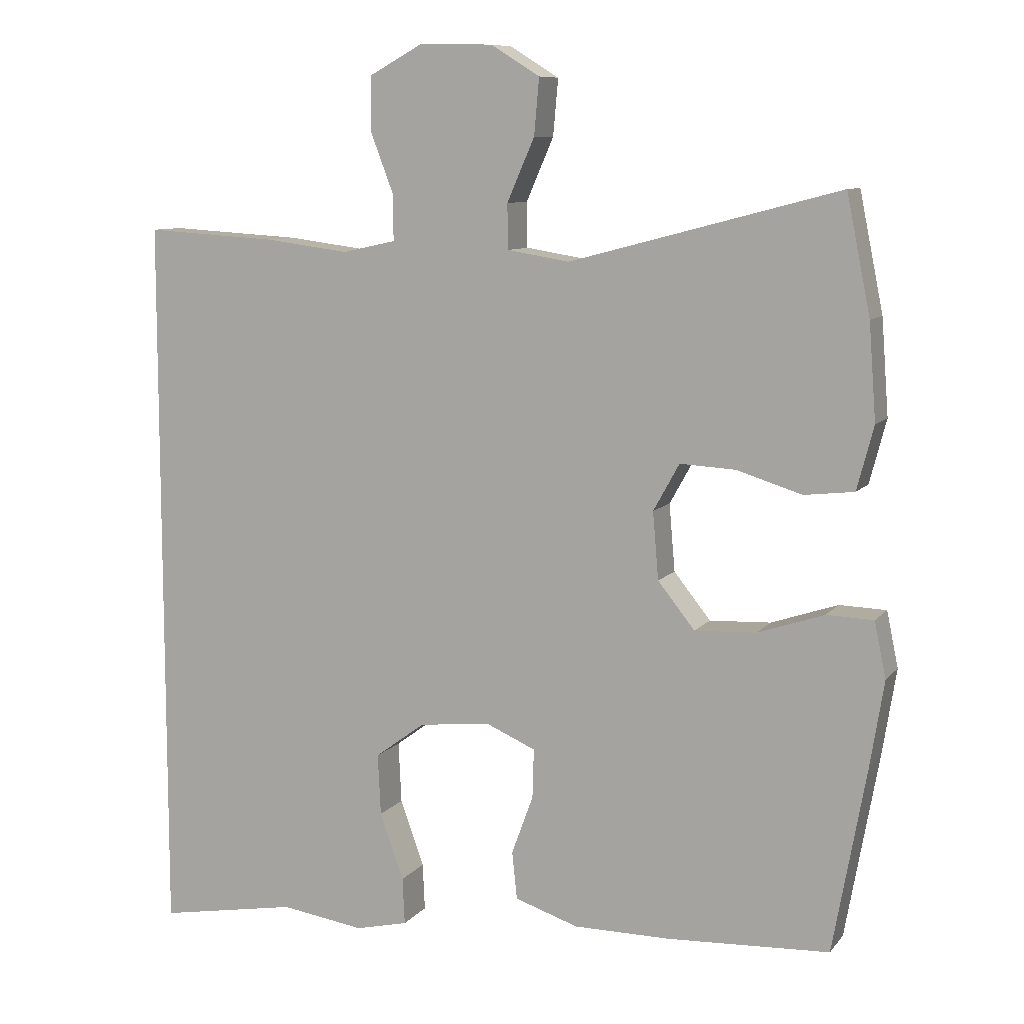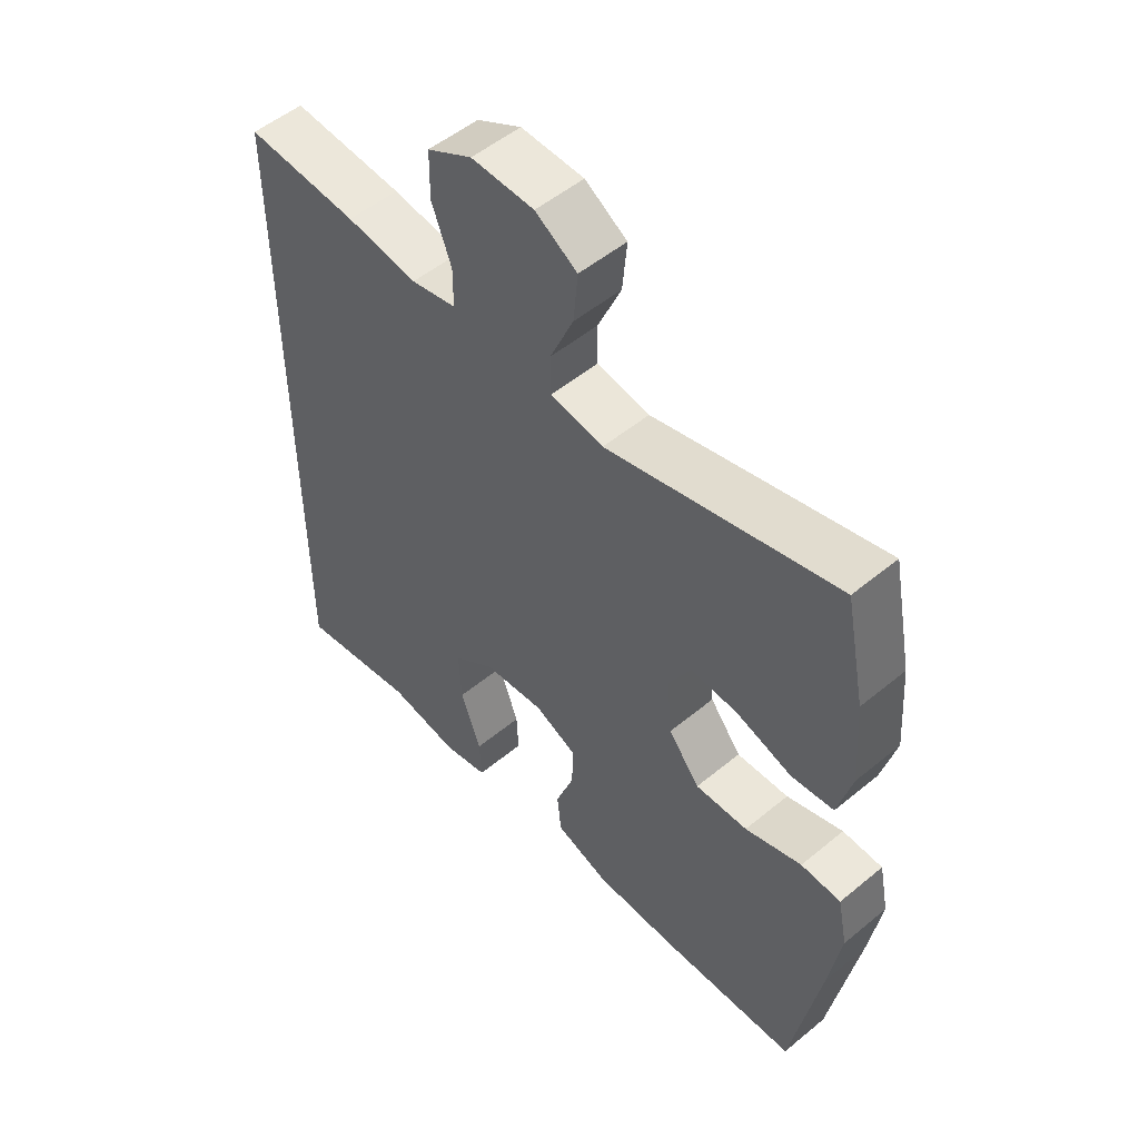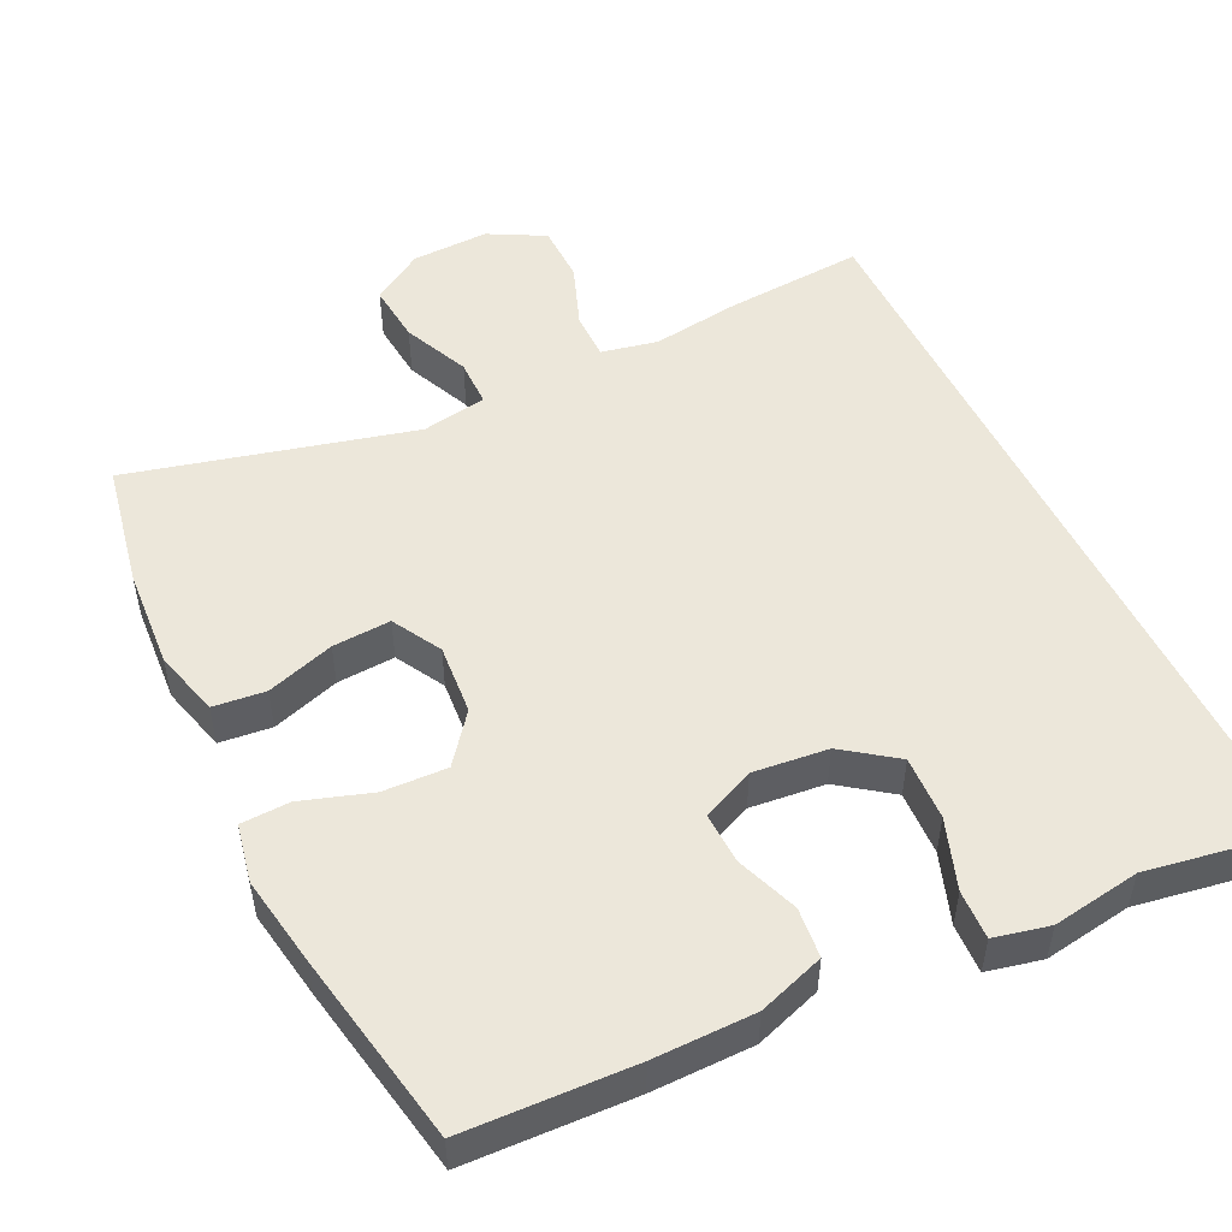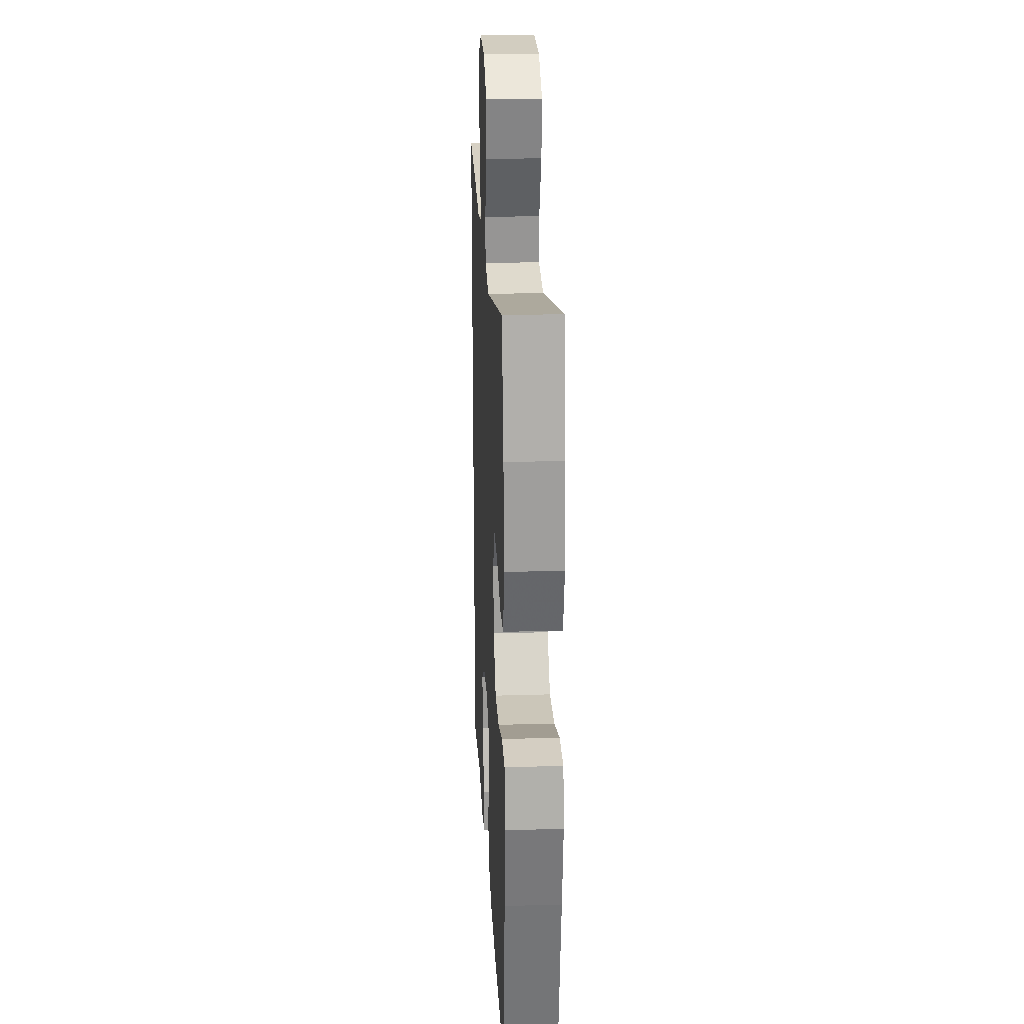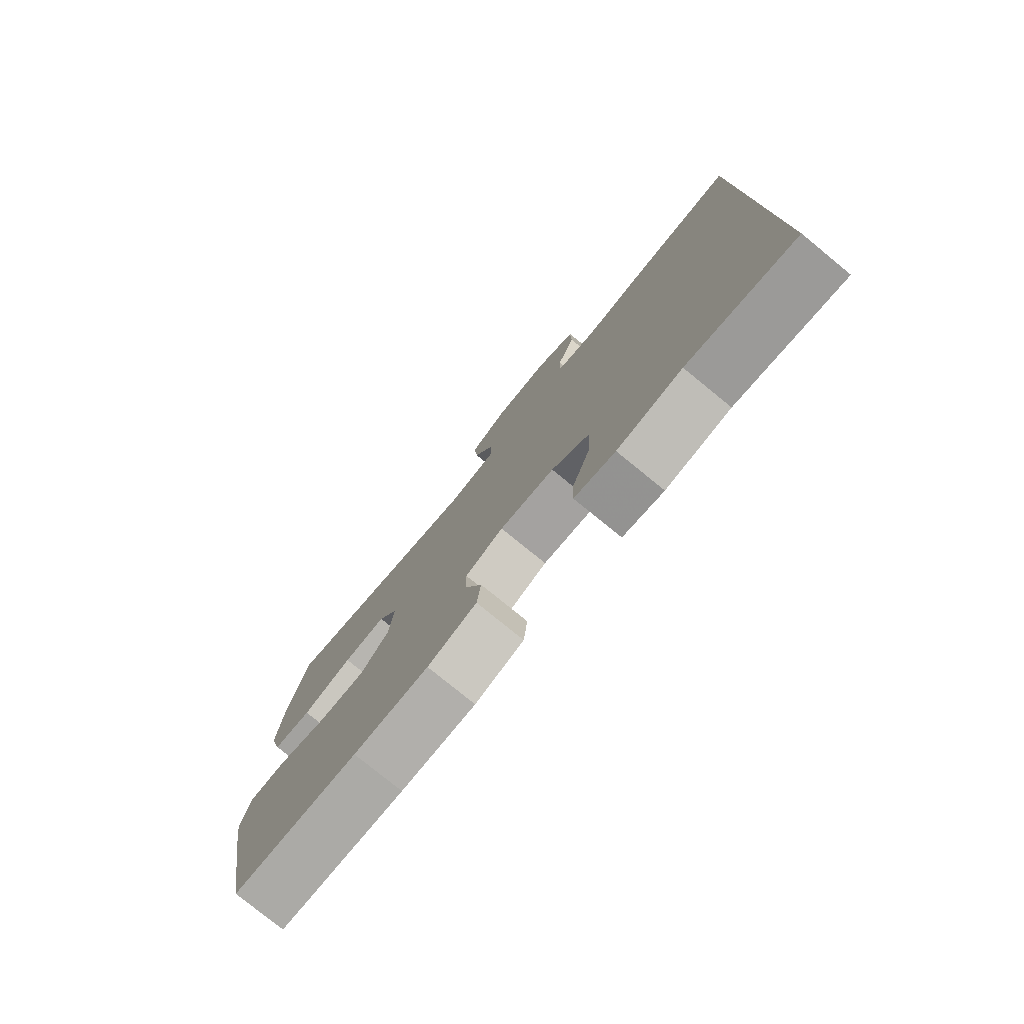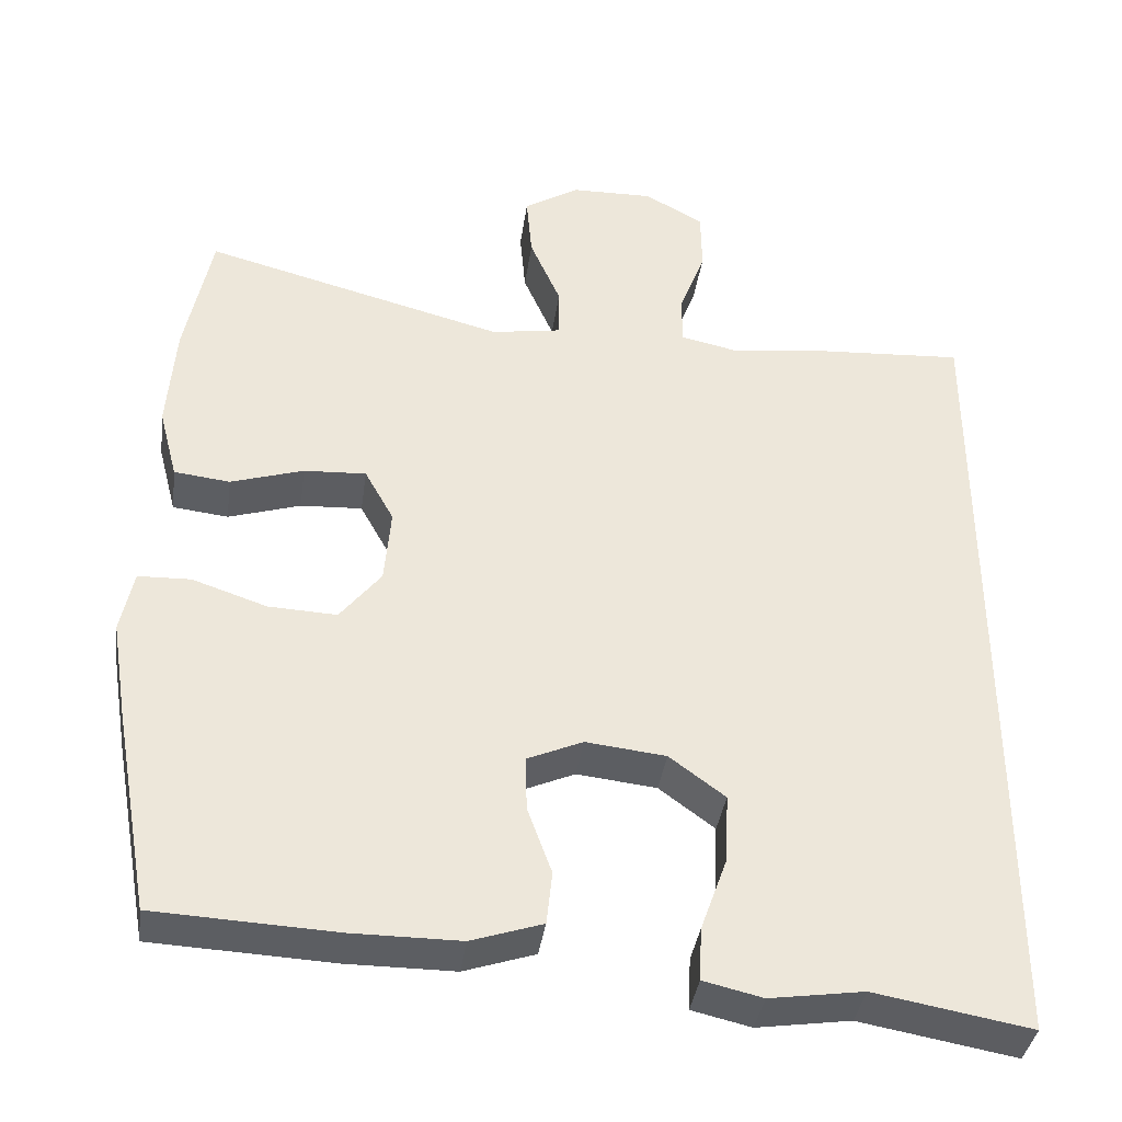
<metadata>
{"format":"obj","ext":"obj","renderer":"f3d","projection":"perspective","resolution":1024,"background":"white","views":[{"elev":9.1,"azim":22.0,"up":"+Z"},{"elev":52.5,"azim":48.4,"up":"+Z"},{"elev":51.5,"azim":153.8,"up":"+Y"},{"elev":23.6,"azim":87.1,"up":"+Z"},{"elev":-78.3,"azim":-129.2,"up":"+Z"},{"elev":-37.7,"azim":172.1,"up":"+Z"}]}
</metadata>
<code>
v 0.5 0.07 0.5
v 0.533 0.07 0.337
v 0.543 0.07 0.205
v 0.52 0.07 0.117
v 0.451 0.07 0.109
v 0.361 0.07 0.137
v 0.284 0.07 0.141
v 0.248 0.07 0.076
v 0.256 0.07 -0.017
v 0.307 0.07 -0.081
v 0.392 0.07 -0.077
v 0.484 0.07 -0.046
v 0.549 0.07 -0.048
v 0.565 0.07 -0.125
v 0.546 0.07 -0.244
v 0.5 0.07 -0.5
v 0.276 0.07 -0.511
v 0.142 0.07 -0.511
v 0.054 0.07 -0.482
v 0.047 0.07 -0.416
v 0.077 0.07 -0.334
v 0.079 0.07 -0.266
v 0.01 0.07 -0.236
v -0.089 0.07 -0.247
v -0.158 0.07 -0.298
v -0.154 0.07 -0.383
v -0.121 0.07 -0.475
v -0.118 0.07 -0.54
v -0.191 0.07 -0.557
v -0.307 0.07 -0.54
v -0.5 0.07 -0.574
v -0.5 0.07 0.435
v -0.317 0.07 0.424
v -0.201 0.07 0.409
v -0.127 0.07 0.425
v -0.127 0.07 0.487
v -0.159 0.07 0.571
v -0.158 0.07 0.647
v -0.085 0.07 0.687
v 0.017 0.07 0.685
v 0.085 0.07 0.643
v 0.078 0.07 0.565
v 0.04 0.07 0.478
v 0.041 0.07 0.416
v 0.127 0.07 0.402
v 0.5 0 0.5
v 0.533 0 0.337
v 0.543 0 0.205
v 0.52 0 0.117
v 0.451 0 0.109
v 0.361 0 0.137
v 0.284 0 0.141
v 0.248 0 0.076
v 0.256 0 -0.017
v 0.307 0 -0.081
v 0.392 0 -0.077
v 0.484 0 -0.046
v 0.549 0 -0.048
v 0.565 0 -0.125
v 0.546 0 -0.244
v 0.5 0 -0.5
v 0.276 0 -0.511
v 0.142 0 -0.511
v 0.054 0 -0.482
v 0.047 0 -0.416
v 0.077 0 -0.334
v 0.079 0 -0.266
v 0.01 0 -0.236
v -0.089 0 -0.247
v -0.158 0 -0.298
v -0.154 0 -0.383
v -0.121 0 -0.475
v -0.118 0 -0.54
v -0.191 0 -0.557
v -0.307 0 -0.54
v -0.5 0 -0.574
v -0.5 0 0.435
v -0.317 0 0.424
v -0.201 0 0.409
v -0.127 0 0.425
v -0.127 0 0.487
v -0.159 0 0.571
v -0.158 0 0.647
v -0.085 0 0.687
v 0.017 0 0.685
v 0.085 0 0.643
v 0.078 0 0.565
v 0.04 0 0.478
v 0.041 0 0.416
v 0.127 0 0.402
f 41 42 43
f 40 41 43
f 39 40 43
f 38 39 43
f 37 38 43
f 36 37 43
f 35 36 43 44
f 34 35 44 45
f 32 33 34
f 31 32 34
f 30 31 34
f 28 29 30
f 27 28 30
f 26 27 30
f 25 26 30 34
f 24 25 34 45
f 19 20 21
f 18 19 21
f 17 18 21
f 16 17 21
f 15 16 21
f 14 15 21
f 13 14 21
f 12 13 21
f 11 12 21
f 10 11 21 22
f 9 10 22 23
f 4 5 6
f 3 4 6
f 2 3 6
f 1 2 6
f 45 1 6
f 45 6 7
f 23 24 45
f 9 23 45
f 8 9 45
f 7 8 45
f 88 87 86
f 88 86 85
f 88 85 84
f 88 84 83
f 88 83 82
f 88 82 81
f 89 88 81 80
f 90 89 80 79
f 79 78 77
f 79 77 76
f 79 76 75
f 75 74 73
f 75 73 72
f 75 72 71
f 79 75 71 70
f 90 79 70 69
f 66 65 64
f 66 64 63
f 66 63 62
f 66 62 61
f 66 61 60
f 66 60 59
f 66 59 58
f 66 58 57
f 66 57 56
f 67 66 56 55
f 68 67 55 54
f 51 50 49
f 51 49 48
f 51 48 47
f 51 47 46
f 51 46 90
f 52 51 90
f 90 69 68
f 90 68 54
f 90 54 53
f 90 53 52
f 1 46 47 2
f 2 47 48 3
f 3 48 49 4
f 4 49 50 5
f 5 50 51 6
f 6 51 52 7
f 7 52 53 8
f 8 53 54 9
f 9 54 55 10
f 10 55 56 11
f 11 56 57 12
f 12 57 58 13
f 13 58 59 14
f 14 59 60 15
f 15 60 61 16
f 16 61 62 17
f 17 62 63 18
f 18 63 64 19
f 19 64 65 20
f 20 65 66 21
f 21 66 67 22
f 22 67 68 23
f 23 68 69 24
f 24 69 70 25
f 25 70 71 26
f 26 71 72 27
f 27 72 73 28
f 28 73 74 29
f 29 74 75 30
f 30 75 76 31
f 31 76 77 32
f 32 77 78 33
f 33 78 79 34
f 34 79 80 35
f 35 80 81 36
f 36 81 82 37
f 37 82 83 38
f 38 83 84 39
f 39 84 85 40
f 40 85 86 41
f 41 86 87 42
f 42 87 88 43
f 43 88 89 44
f 44 89 90 45
f 45 90 46 1

</code>
